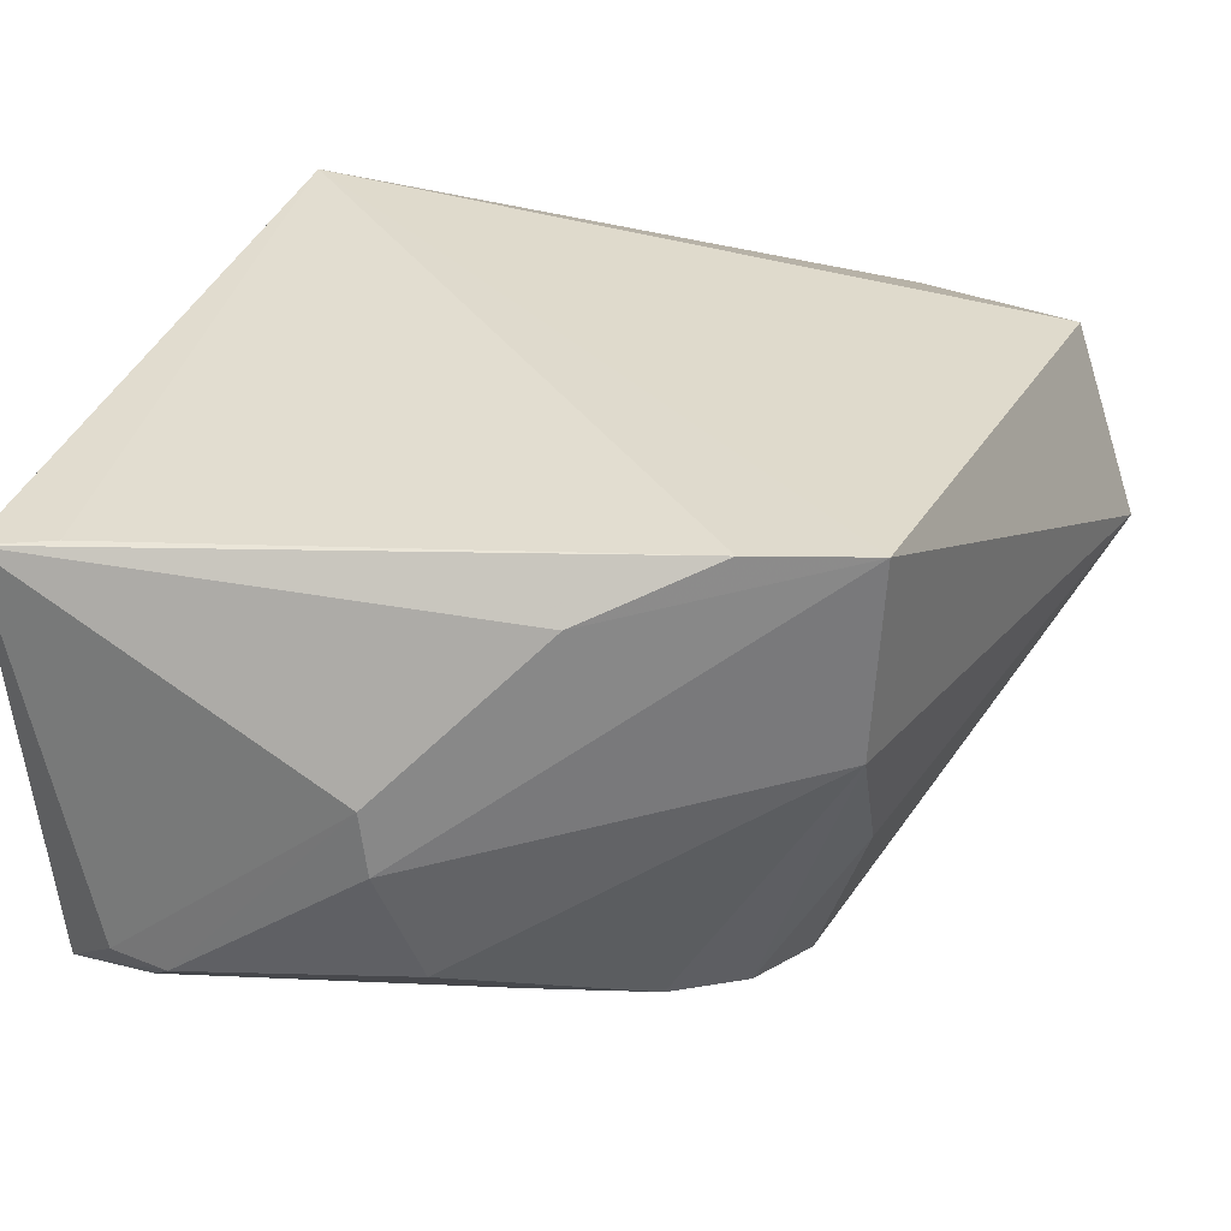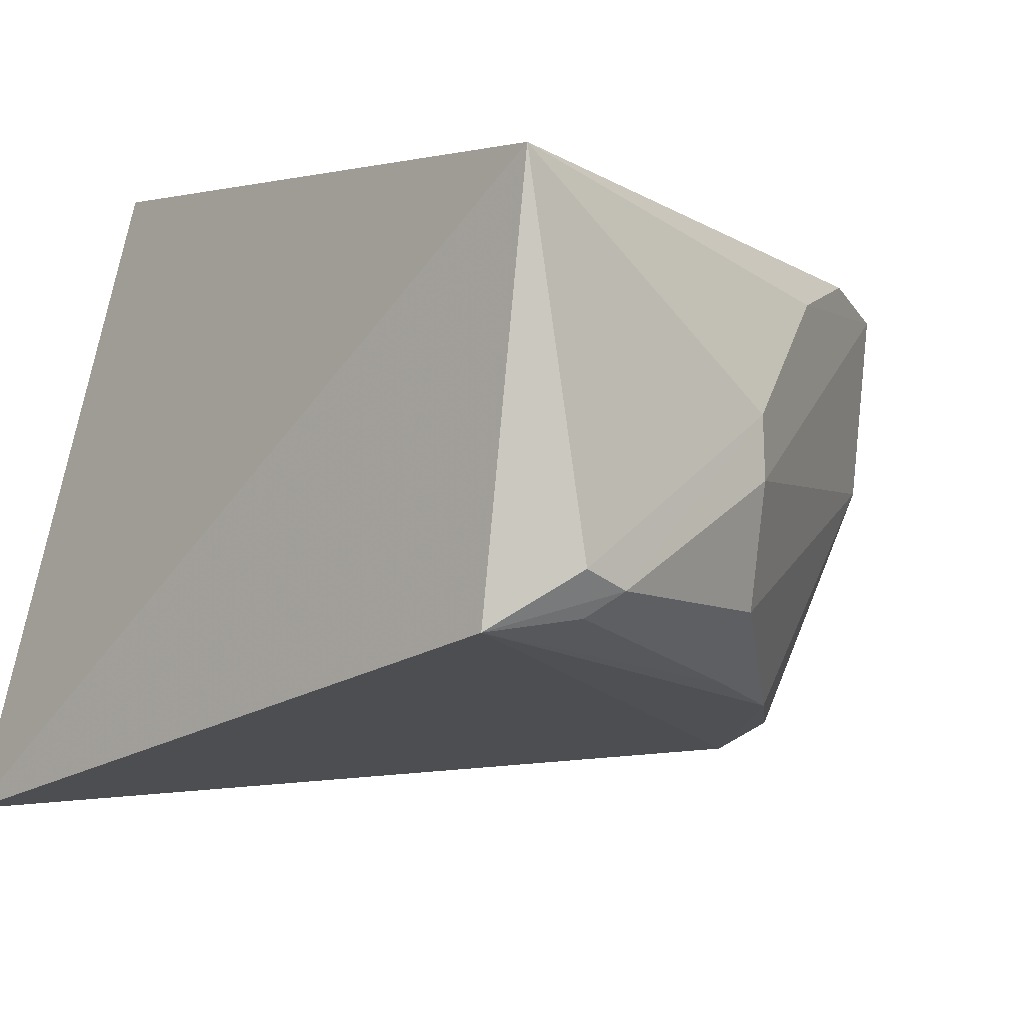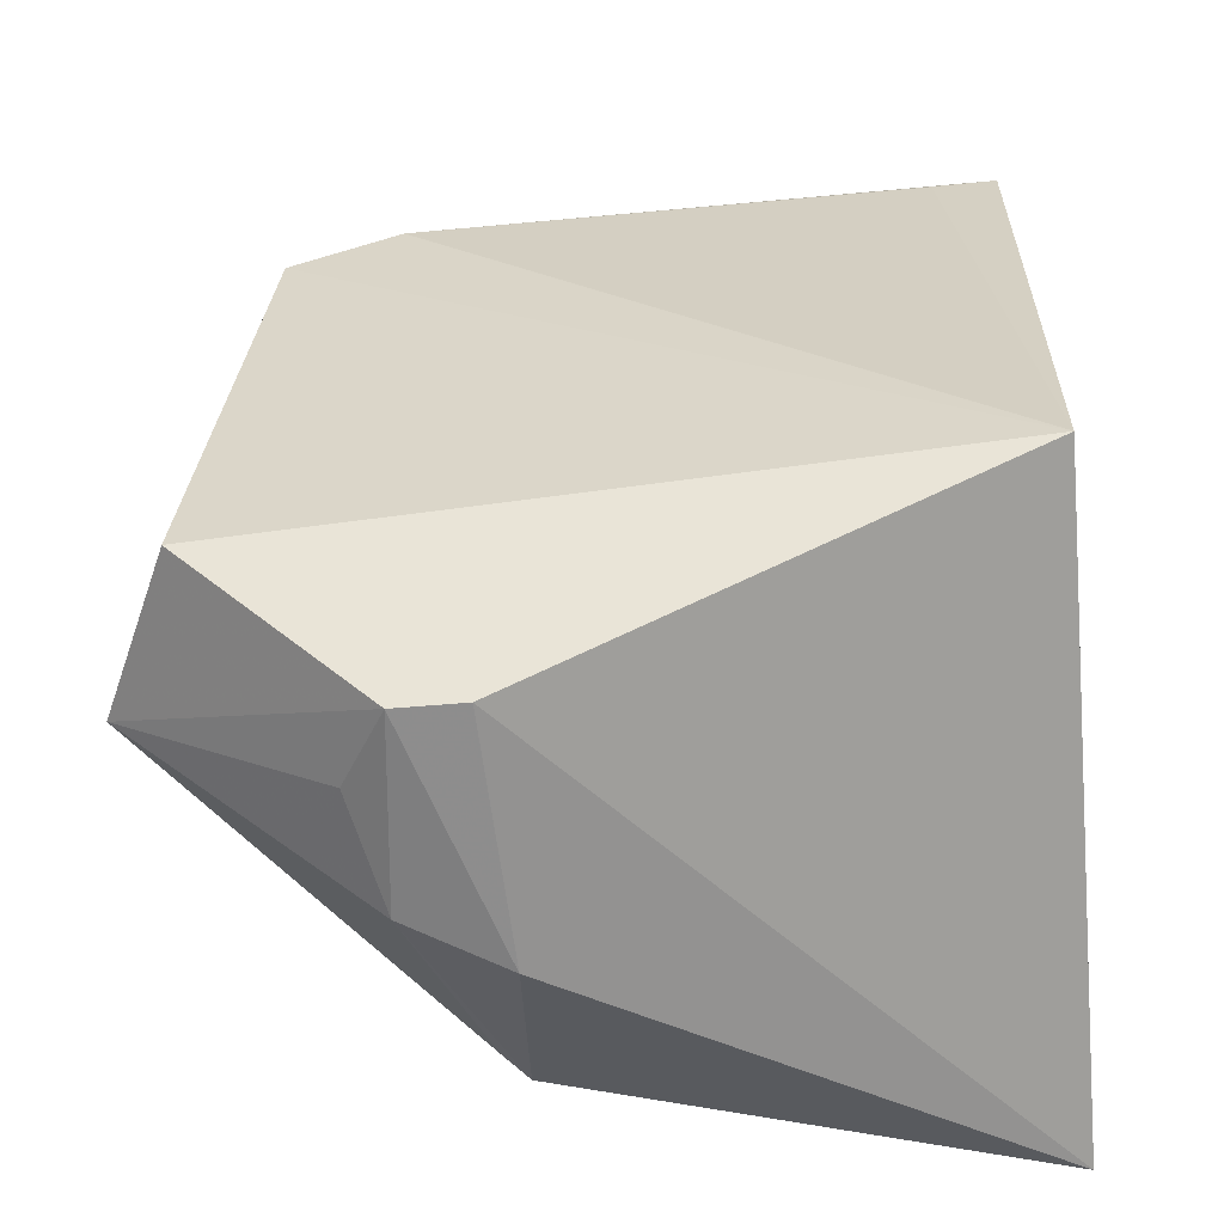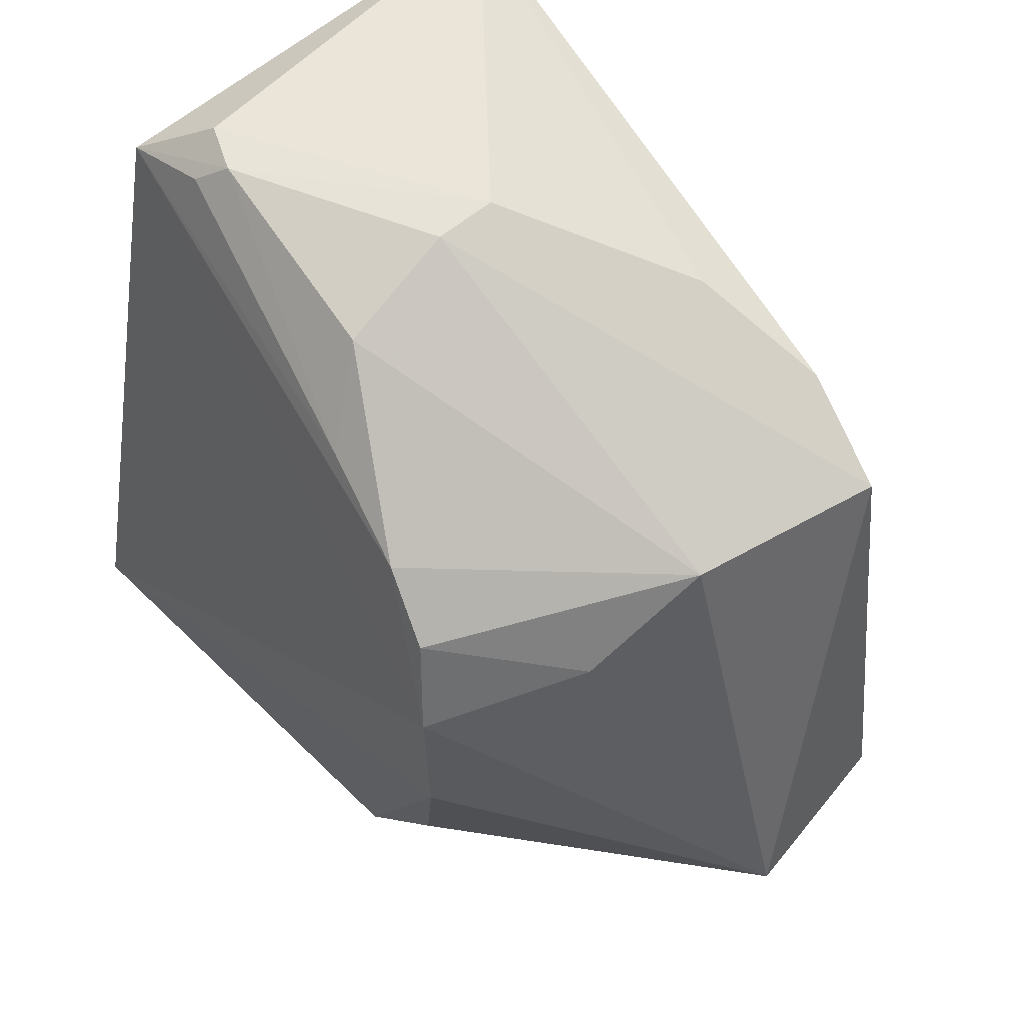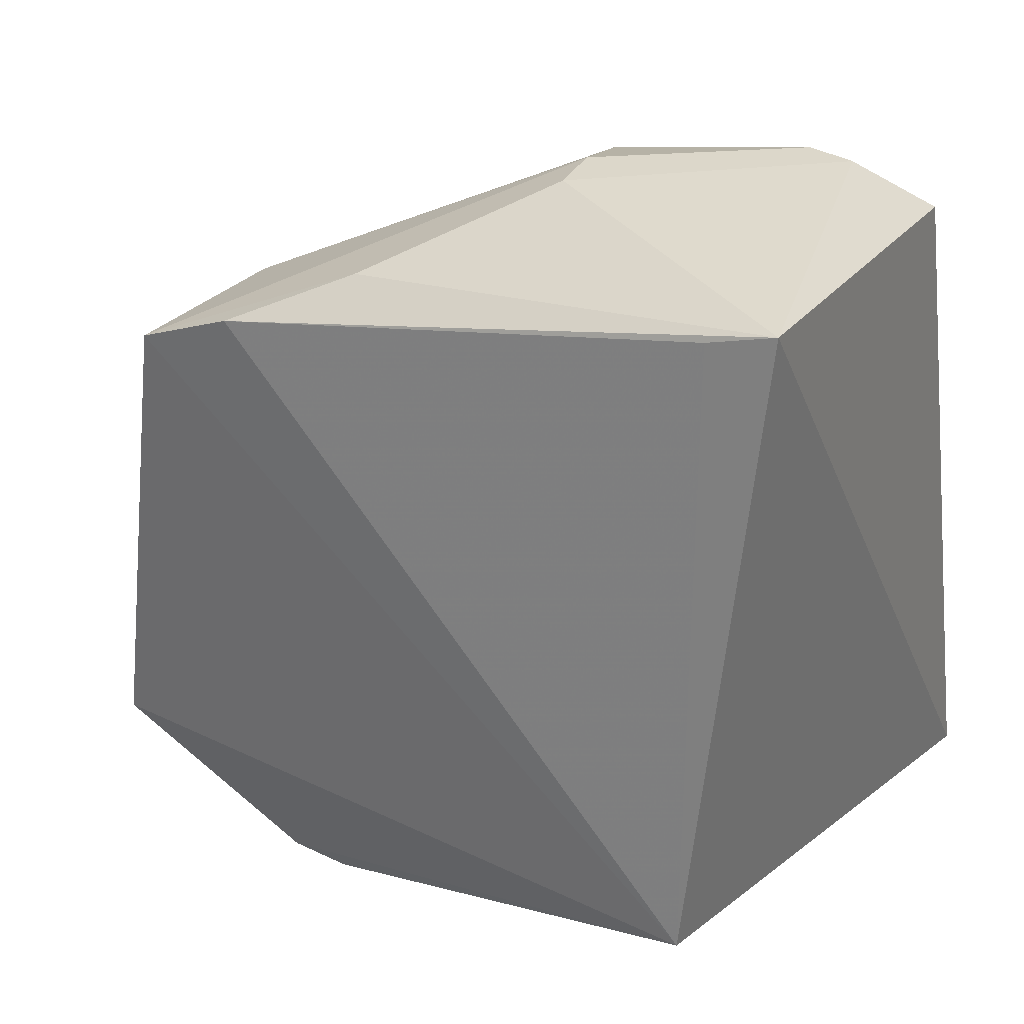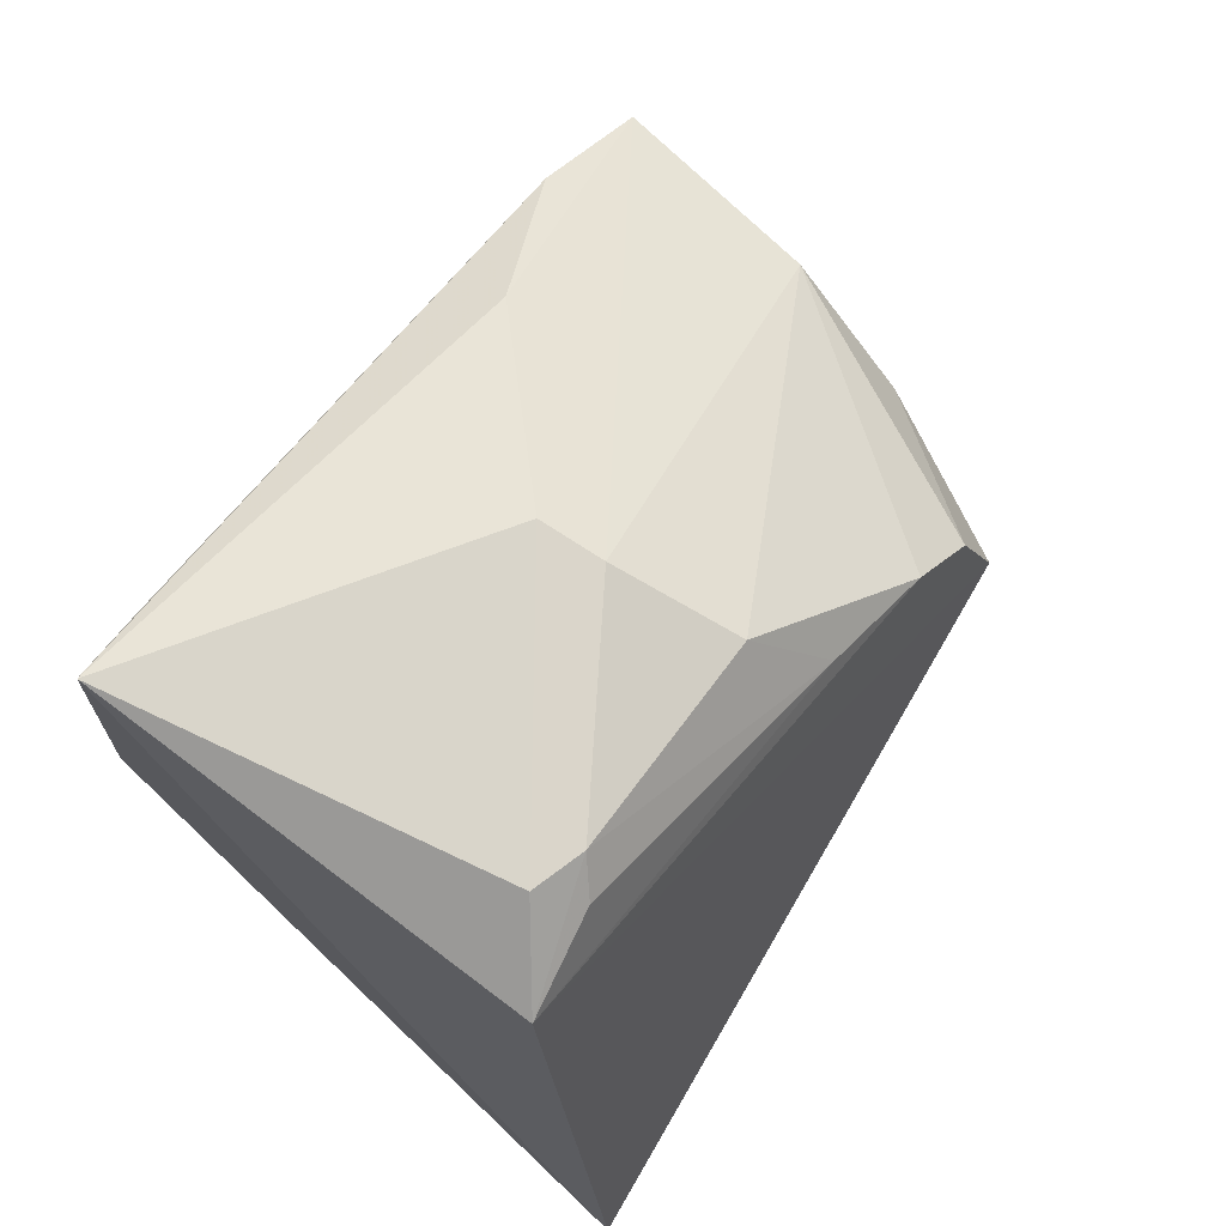
<metadata>
{"format":"obj","ext":"obj","renderer":"f3d","projection":"perspective","resolution":1024,"background":"white","views":[{"elev":26.6,"azim":-161.3,"up":"+Z"},{"elev":-11.2,"azim":138.2,"up":"+Z"},{"elev":-54.6,"azim":-0.4,"up":"+Y"},{"elev":56.1,"azim":-123.5,"up":"+Y"},{"elev":35.3,"azim":29.2,"up":"+Y"},{"elev":74.9,"azim":127.8,"up":"+Y"}]}
</metadata>
<code>
v 0.004086 0.01931 0.107
v 0.003535 -0.001915 0.1106
v 0.00539 -0.007946 0.08951
v -0.01564 0.0078 0.09183
v -0.01856 0.01279 0.1072
v 0.003677 0.01689 0.09314
v -0.015 0.01455 0.1075
v -0.01418 -0.008741 0.1065
v 0.001863 0.01856 0.1071
v -0.006414 0.01866 0.09868
v -0.01197 -0.008682 0.1067
v -0.02029 -0.003447 0.1078
v -0.01065 -0.007241 0.09226
v -0.01105 0.01649 0.1057
v 0.001356 0.01882 0.095
v -0.01805 0.01234 0.1008
v -0.01086 -0.01004 0.09886
v -0.01551 0.002441 0.09204
v -0.006207 0.0188 0.1007
v -0.01264 0.01273 0.09271
v -0.02229 -0.003325 0.1019
v -0.0003084 0.01871 0.09455
v -0.007319 0.01711 0.09484
v -0.01468 0.01089 0.09244
v -0.01768 0.009468 0.09692
v -0.01389 -0.003181 0.09276
v -0.01419 -0.009414 0.1001
v 0.000582 0.01785 0.09375
v -0.008947 0.01426 0.09302
v -0.01149 -0.007254 0.09324
v -0.01547 -0.008269 0.1036
f 1 2 3
f 6 1 3
f 6 3 4
f 7 5 2
f 9 7 2
f 9 2 1
f 9 1 7
f 11 3 2
f 11 2 8
f 12 8 2
f 12 2 5
f 14 7 1
f 14 10 5
f 14 5 7
f 15 1 6
f 16 5 10
f 17 11 8
f 17 3 11
f 17 13 3
f 18 4 3
f 18 3 13
f 19 14 1
f 19 10 14
f 19 1 15
f 20 6 4
f 21 12 5
f 21 5 16
f 21 4 18
f 21 8 12
f 22 19 15
f 22 10 19
f 22 15 6
f 23 20 16
f 23 16 10
f 23 10 22
f 24 20 4
f 24 16 20
f 25 21 16
f 25 4 21
f 25 24 4
f 25 16 24
f 26 21 18
f 26 18 13
f 26 13 21
f 27 13 17
f 27 17 8
f 28 22 6
f 29 23 22
f 29 20 23
f 29 22 28
f 29 28 6
f 29 6 20
f 30 27 21
f 30 21 13
f 30 13 27
f 31 27 8
f 31 8 21
f 31 21 27

</code>
